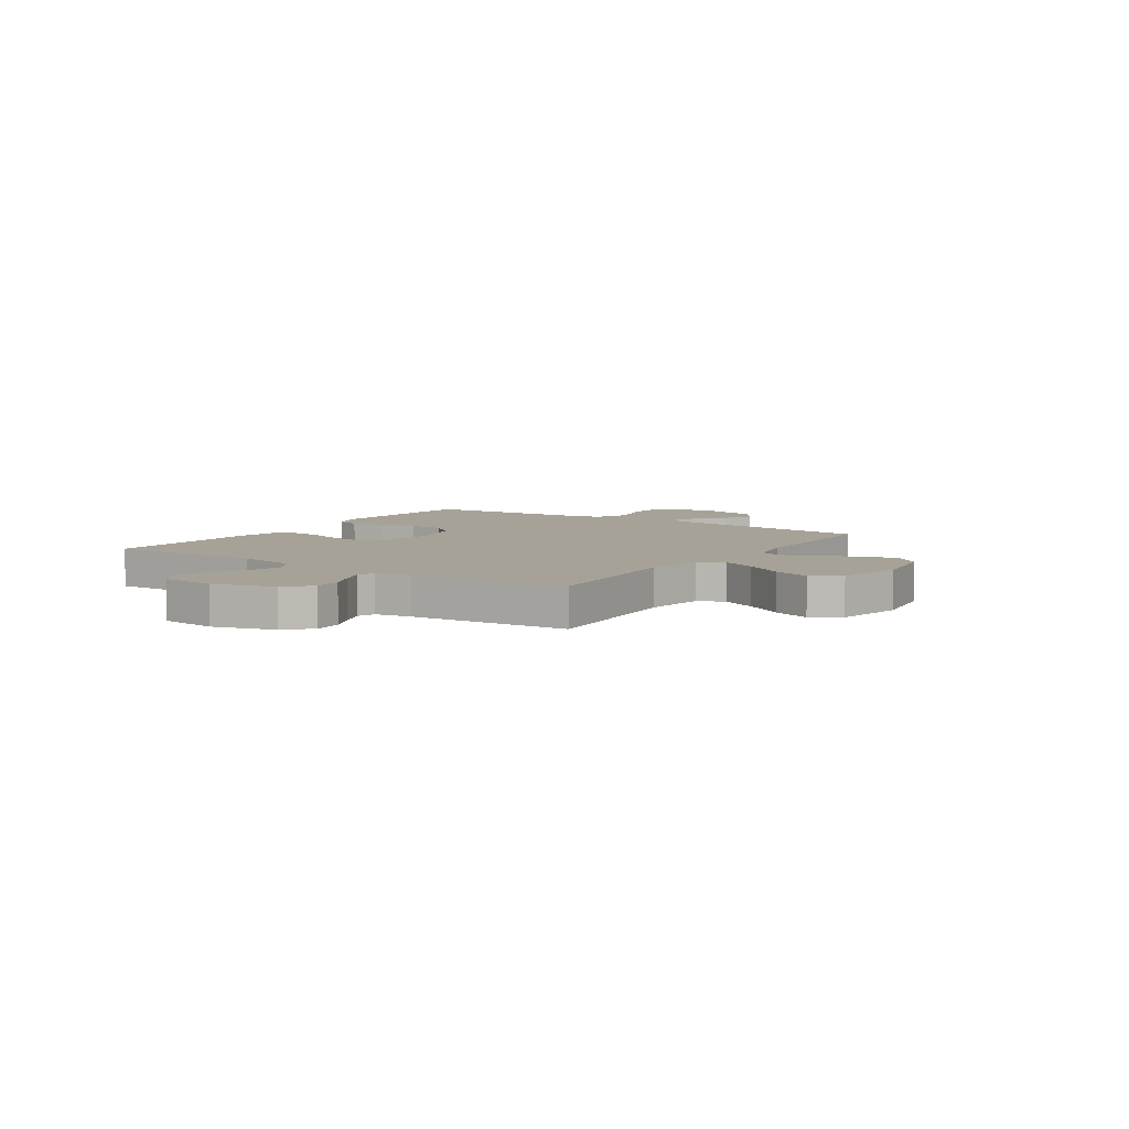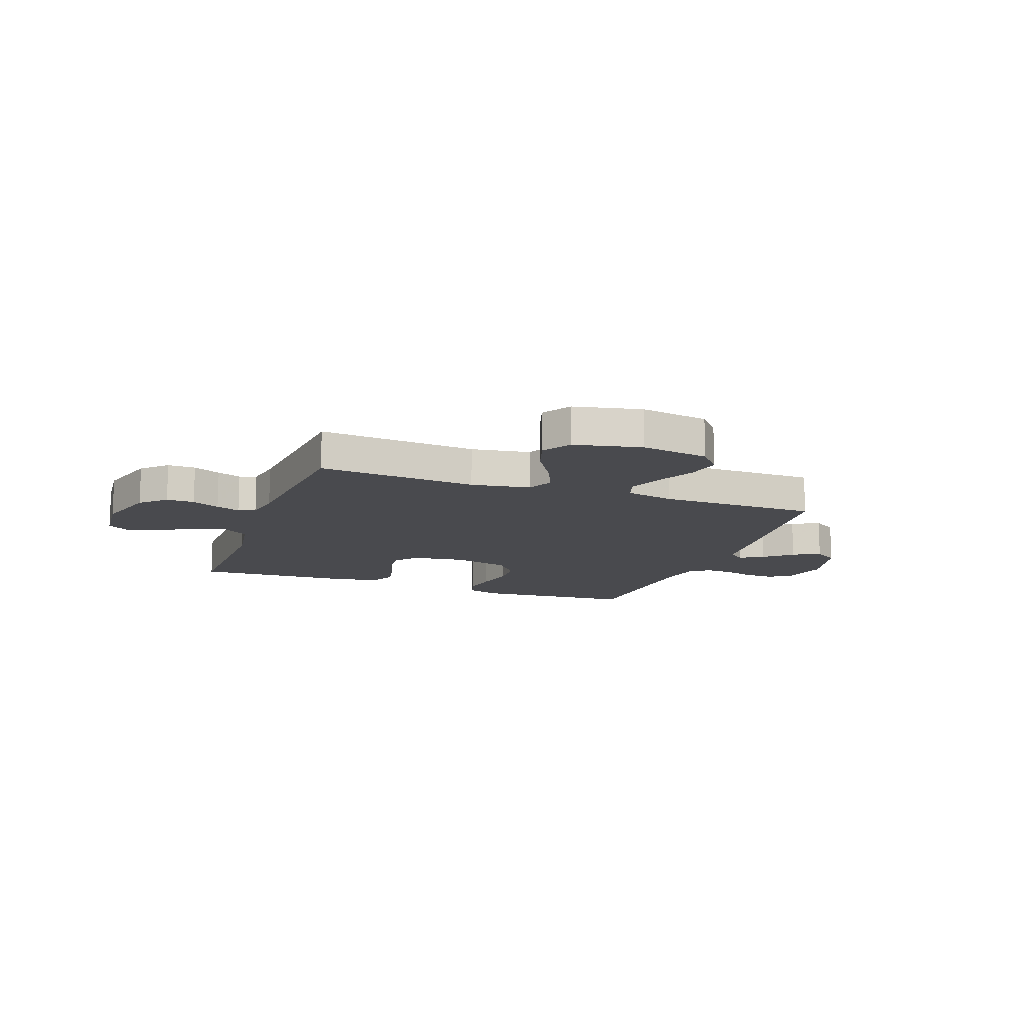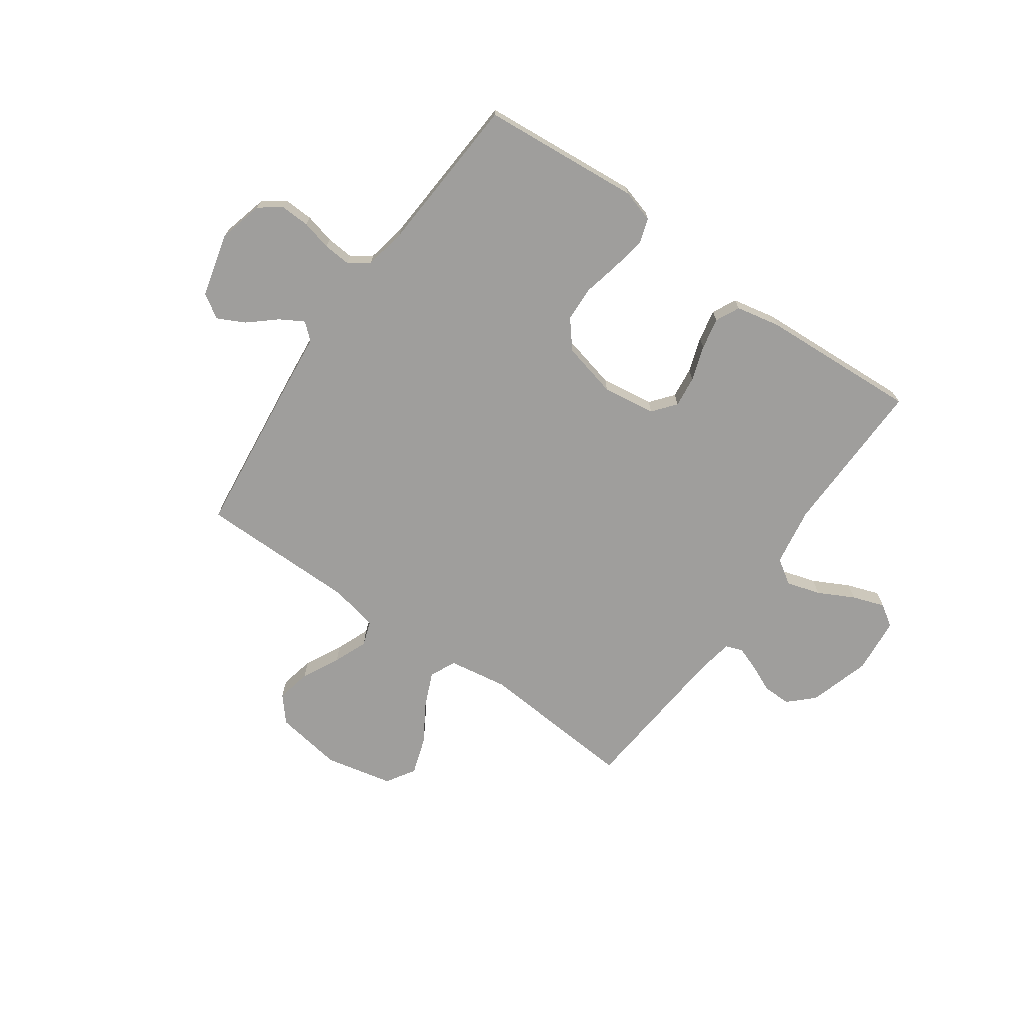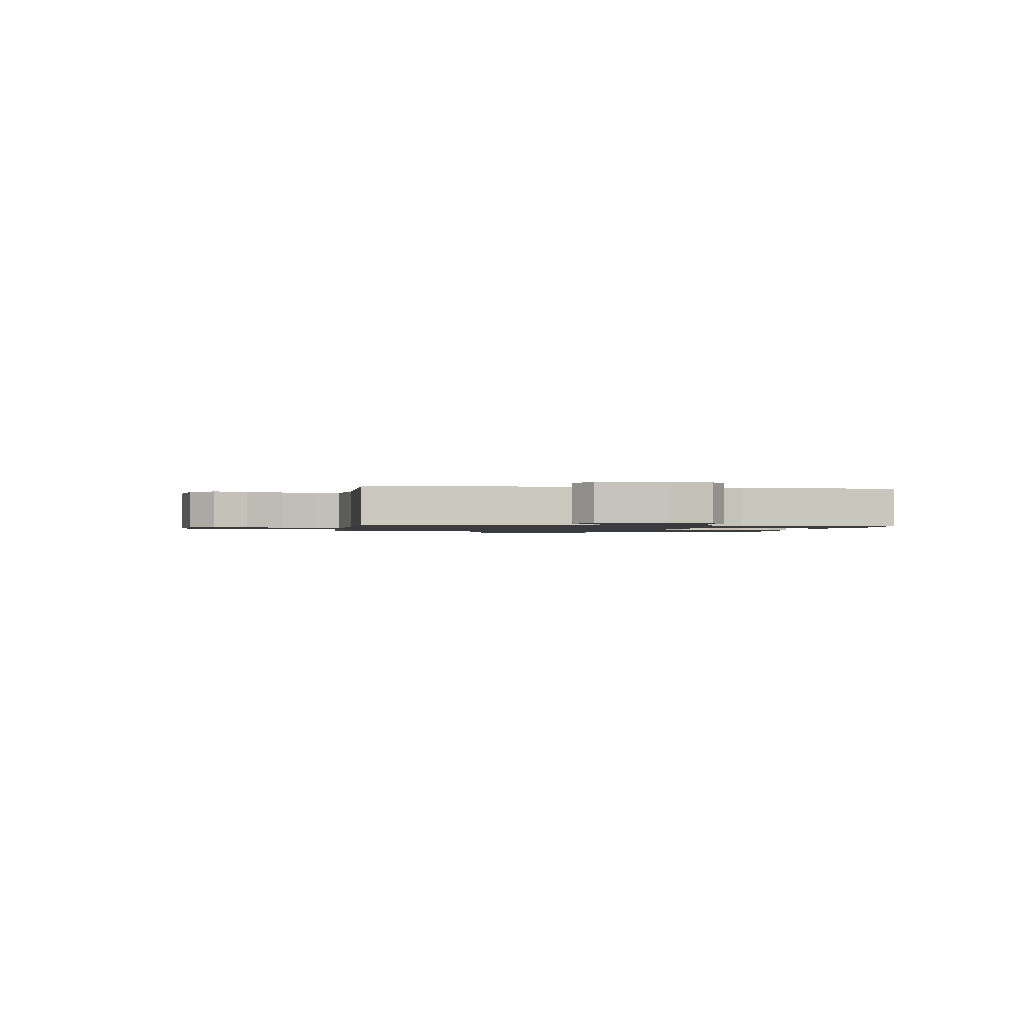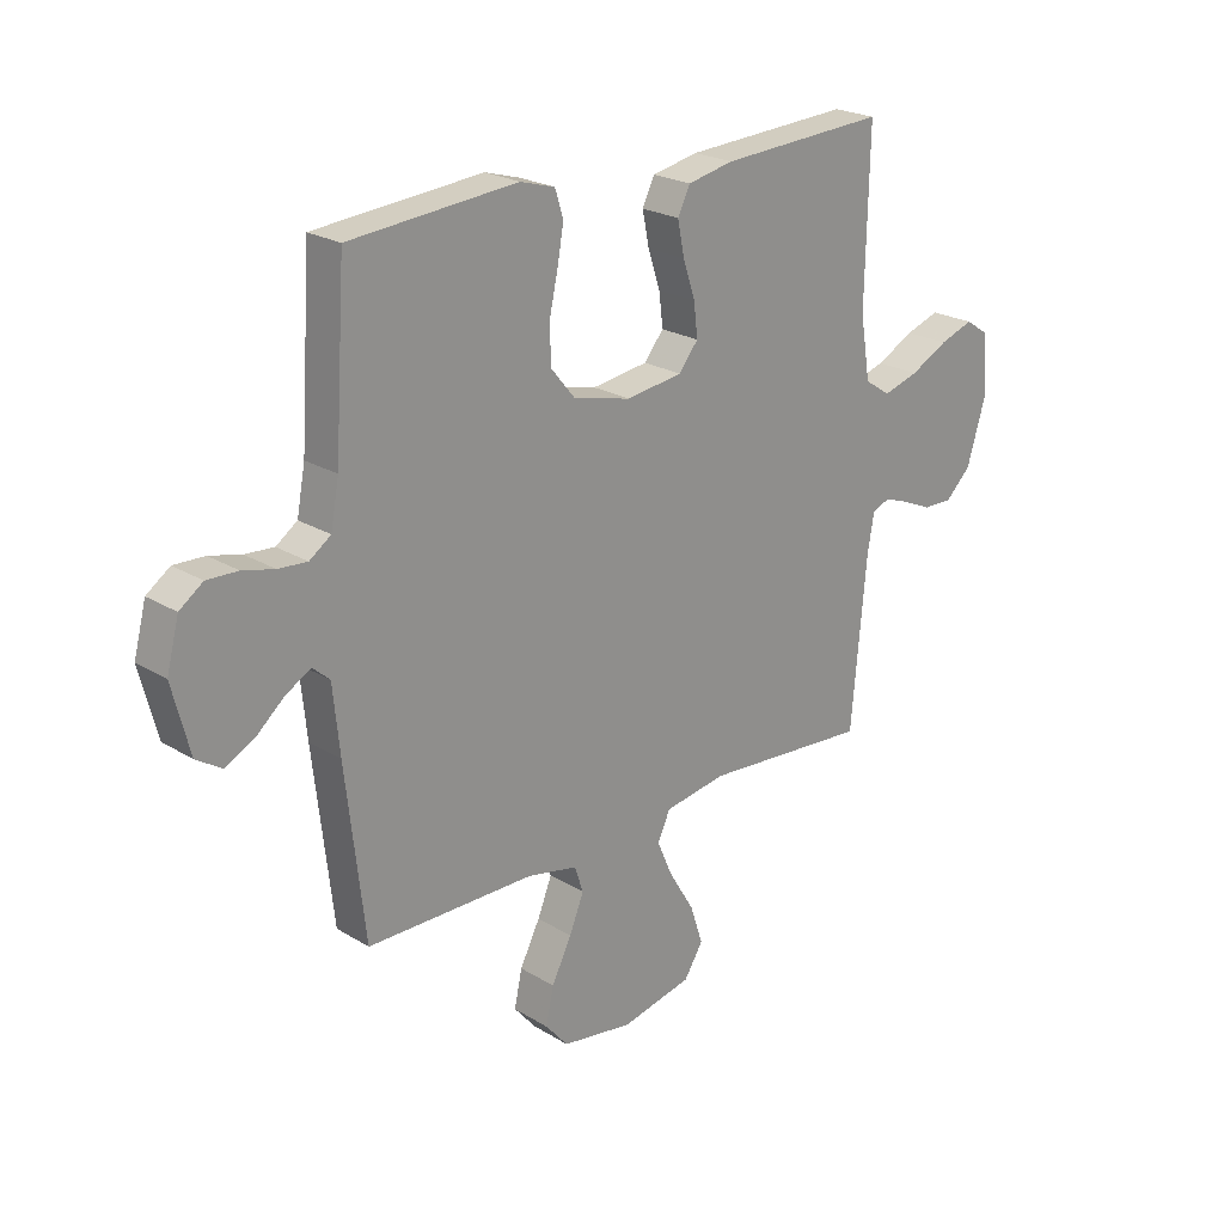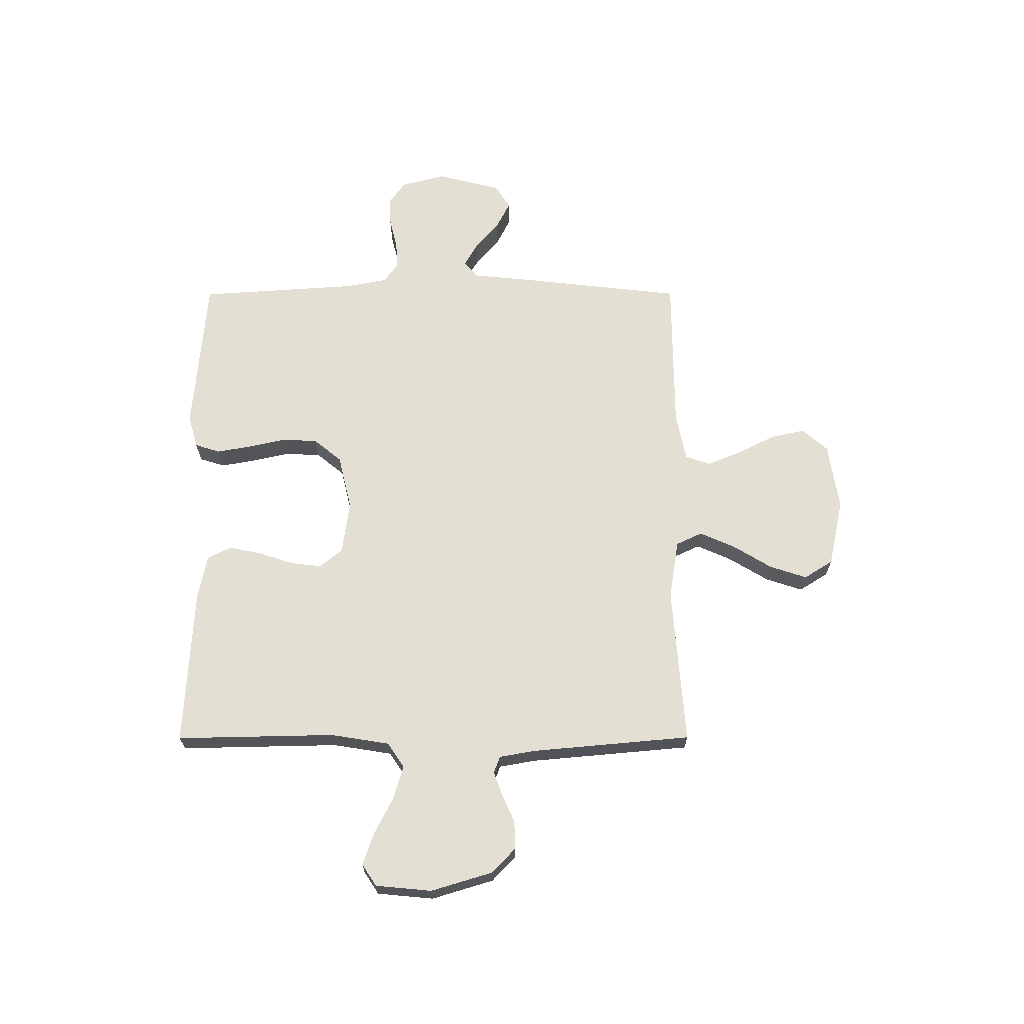
<metadata>
{"format":"obj","ext":"obj","renderer":"f3d","projection":"perspective","resolution":1024,"background":"white","views":[{"elev":6.6,"azim":124.0,"up":"+Y"},{"elev":-13.4,"azim":160.0,"up":"+Y"},{"elev":-70.9,"azim":-35.1,"up":"+Y"},{"elev":-1.2,"azim":-97.8,"up":"+Y"},{"elev":22.9,"azim":-44.0,"up":"+Z"},{"elev":66.7,"azim":89.9,"up":"+Y"}]}
</metadata>
<code>
v 0.5 0.07 0.5
v 0.494 0.07 0.2
v 0.512 0.07 0.089
v 0.559 0.07 0.058
v 0.623 0.07 0.077
v 0.691 0.07 0.112
v 0.752 0.07 0.133
v 0.793 0.07 0.106
v 0.803 0.07 0
v 0.768 0.07 -0.116
v 0.722 0.07 -0.16
v 0.669 0.07 -0.159
v 0.617 0.07 -0.136
v 0.571 0.07 -0.119
v 0.539 0.07 -0.131
v 0.527 0.07 -0.2
v 0.5 0.07 -0.5
v 0.2 0.07 -0.477
v 0.088 0.07 -0.495
v 0.065 0.07 -0.544
v 0.094 0.07 -0.61
v 0.139 0.07 -0.684
v 0.162 0.07 -0.754
v 0.128 0.07 -0.808
v 0 0.07 -0.836
v -0.128 0.07 -0.816
v -0.169 0.07 -0.768
v -0.155 0.07 -0.703
v -0.119 0.07 -0.632
v -0.093 0.07 -0.568
v -0.109 0.07 -0.521
v -0.2 0.07 -0.502
v -0.5 0.07 -0.5
v -0.534 0.07 -0.2
v -0.546 0.07 -0.081
v -0.577 0.07 -0.054
v -0.622 0.07 -0.08
v -0.673 0.07 -0.124
v -0.725 0.07 -0.15
v -0.77 0.07 -0.121
v -0.801 0.07 0
v -0.779 0.07 0.084
v -0.737 0.07 0.114
v -0.682 0.07 0.112
v -0.625 0.07 0.098
v -0.573 0.07 0.094
v -0.535 0.07 0.121
v -0.52 0.07 0.2
v -0.5 0.07 0.5
v -0.2 0.07 0.525
v -0.138 0.07 0.507
v -0.123 0.07 0.46
v -0.134 0.07 0.396
v -0.15 0.07 0.324
v -0.147 0.07 0.257
v -0.104 0.07 0.205
v 0 0.07 0.18
v 0.101 0.07 0.194
v 0.136 0.07 0.237
v 0.129 0.07 0.296
v 0.107 0.07 0.362
v 0.095 0.07 0.422
v 0.117 0.07 0.467
v 0.2 0.07 0.484
v 0.5 0 0.5
v 0.494 0 0.2
v 0.512 0 0.089
v 0.559 0 0.058
v 0.623 0 0.077
v 0.691 0 0.112
v 0.752 0 0.133
v 0.793 0 0.106
v 0.803 0 0
v 0.768 0 -0.116
v 0.722 0 -0.16
v 0.669 0 -0.159
v 0.617 0 -0.136
v 0.571 0 -0.119
v 0.539 0 -0.131
v 0.527 0 -0.2
v 0.5 0 -0.5
v 0.2 0 -0.477
v 0.088 0 -0.495
v 0.065 0 -0.544
v 0.094 0 -0.61
v 0.139 0 -0.684
v 0.162 0 -0.754
v 0.128 0 -0.808
v 0 0 -0.836
v -0.128 0 -0.816
v -0.169 0 -0.768
v -0.155 0 -0.703
v -0.119 0 -0.632
v -0.093 0 -0.568
v -0.109 0 -0.521
v -0.2 0 -0.502
v -0.5 0 -0.5
v -0.534 0 -0.2
v -0.546 0 -0.081
v -0.577 0 -0.054
v -0.622 0 -0.08
v -0.673 0 -0.124
v -0.725 0 -0.15
v -0.77 0 -0.121
v -0.801 0 0
v -0.779 0 0.084
v -0.737 0 0.114
v -0.682 0 0.112
v -0.625 0 0.098
v -0.573 0 0.094
v -0.535 0 0.121
v -0.52 0 0.2
v -0.5 0 0.5
v -0.2 0 0.525
v -0.138 0 0.507
v -0.123 0 0.46
v -0.134 0 0.396
v -0.15 0 0.324
v -0.147 0 0.257
v -0.104 0 0.205
v 0 0 0.18
v 0.101 0 0.194
v 0.136 0 0.237
v 0.129 0 0.296
v 0.107 0 0.362
v 0.095 0 0.422
v 0.117 0 0.467
v 0.2 0 0.484
f 63 64 1 2
f 60 61 62 63
f 59 60 63 2
f 58 59 2 3
f 57 58 3 4
f 51 52 53 54
f 49 50 51 54
f 48 49 54 55
f 47 48 55 56
f 42 43 44 45
f 42 45 46
f 41 42 46
f 40 41 46
f 37 38 39 40
f 36 37 40 46
f 35 36 46 47
f 32 33 34 35
f 31 32 35 47
f 26 27 28 29
f 26 29 30
f 25 26 30
f 24 25 30 31
f 21 22 23 24
f 20 21 24 31
f 16 17 18
f 15 16 18 19
f 10 11 12 13
f 10 13 14
f 9 10 14
f 8 9 14 15
f 5 6 7 8
f 4 5 8 15
f 31 47 56 57
f 19 20 31 57
f 4 15 19 57
f 66 65 128 127
f 127 126 125 124
f 66 127 124 123
f 67 66 123 122
f 68 67 122 121
f 118 117 116 115
f 118 115 114 113
f 119 118 113 112
f 120 119 112 111
f 109 108 107 106
f 110 109 106
f 110 106 105
f 110 105 104
f 104 103 102 101
f 110 104 101 100
f 111 110 100 99
f 99 98 97 96
f 111 99 96 95
f 93 92 91 90
f 94 93 90
f 94 90 89
f 95 94 89 88
f 88 87 86 85
f 95 88 85 84
f 82 81 80
f 83 82 80 79
f 77 76 75 74
f 78 77 74
f 78 74 73
f 79 78 73 72
f 72 71 70 69
f 79 72 69 68
f 121 120 111 95
f 121 95 84 83
f 121 83 79 68
f 1 65 66 2
f 2 66 67 3
f 3 67 68 4
f 4 68 69 5
f 5 69 70 6
f 6 70 71 7
f 7 71 72 8
f 8 72 73 9
f 9 73 74 10
f 10 74 75 11
f 11 75 76 12
f 12 76 77 13
f 13 77 78 14
f 14 78 79 15
f 15 79 80 16
f 16 80 81 17
f 17 81 82 18
f 18 82 83 19
f 19 83 84 20
f 20 84 85 21
f 21 85 86 22
f 22 86 87 23
f 23 87 88 24
f 24 88 89 25
f 25 89 90 26
f 26 90 91 27
f 27 91 92 28
f 28 92 93 29
f 29 93 94 30
f 30 94 95 31
f 31 95 96 32
f 32 96 97 33
f 33 97 98 34
f 34 98 99 35
f 35 99 100 36
f 36 100 101 37
f 37 101 102 38
f 38 102 103 39
f 39 103 104 40
f 40 104 105 41
f 41 105 106 42
f 42 106 107 43
f 43 107 108 44
f 44 108 109 45
f 45 109 110 46
f 46 110 111 47
f 47 111 112 48
f 48 112 113 49
f 49 113 114 50
f 50 114 115 51
f 51 115 116 52
f 52 116 117 53
f 53 117 118 54
f 54 118 119 55
f 55 119 120 56
f 56 120 121 57
f 57 121 122 58
f 58 122 123 59
f 59 123 124 60
f 60 124 125 61
f 61 125 126 62
f 62 126 127 63
f 63 127 128 64
f 64 128 65 1

</code>
